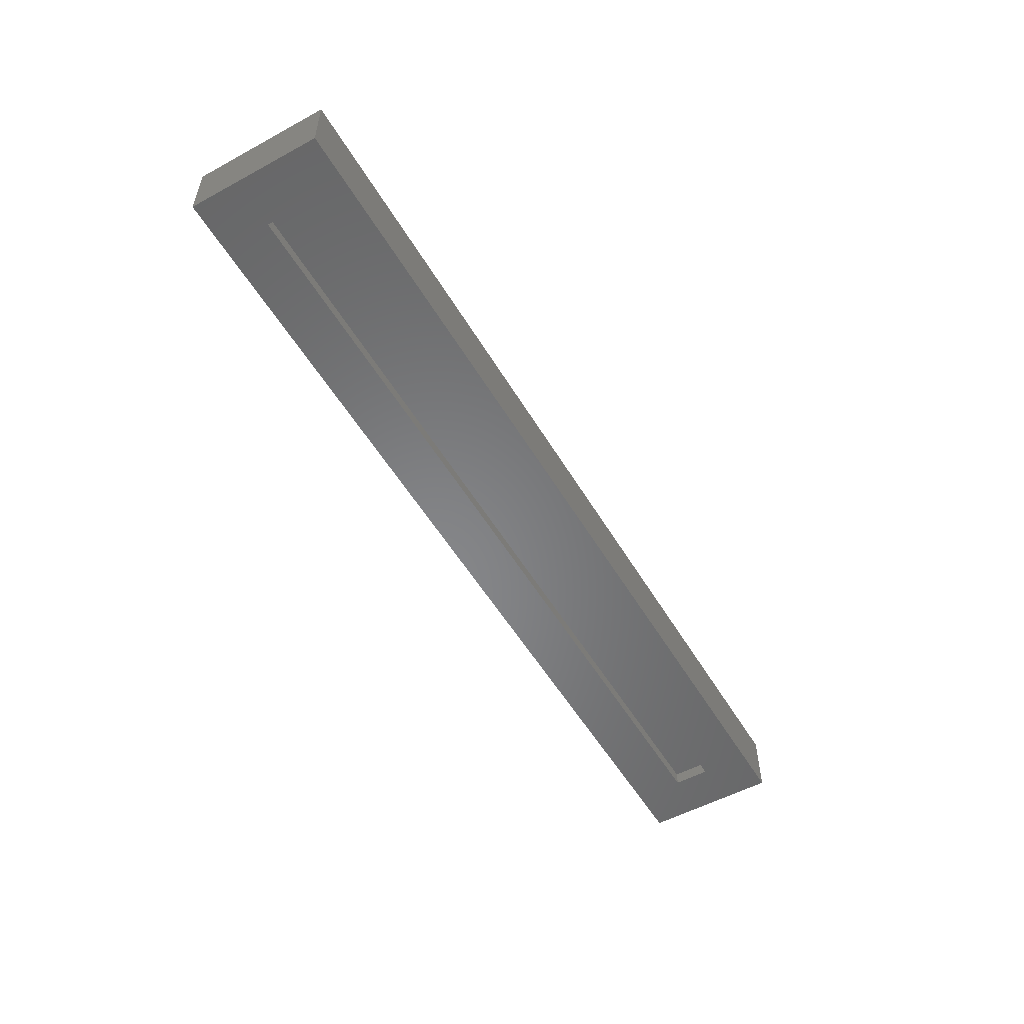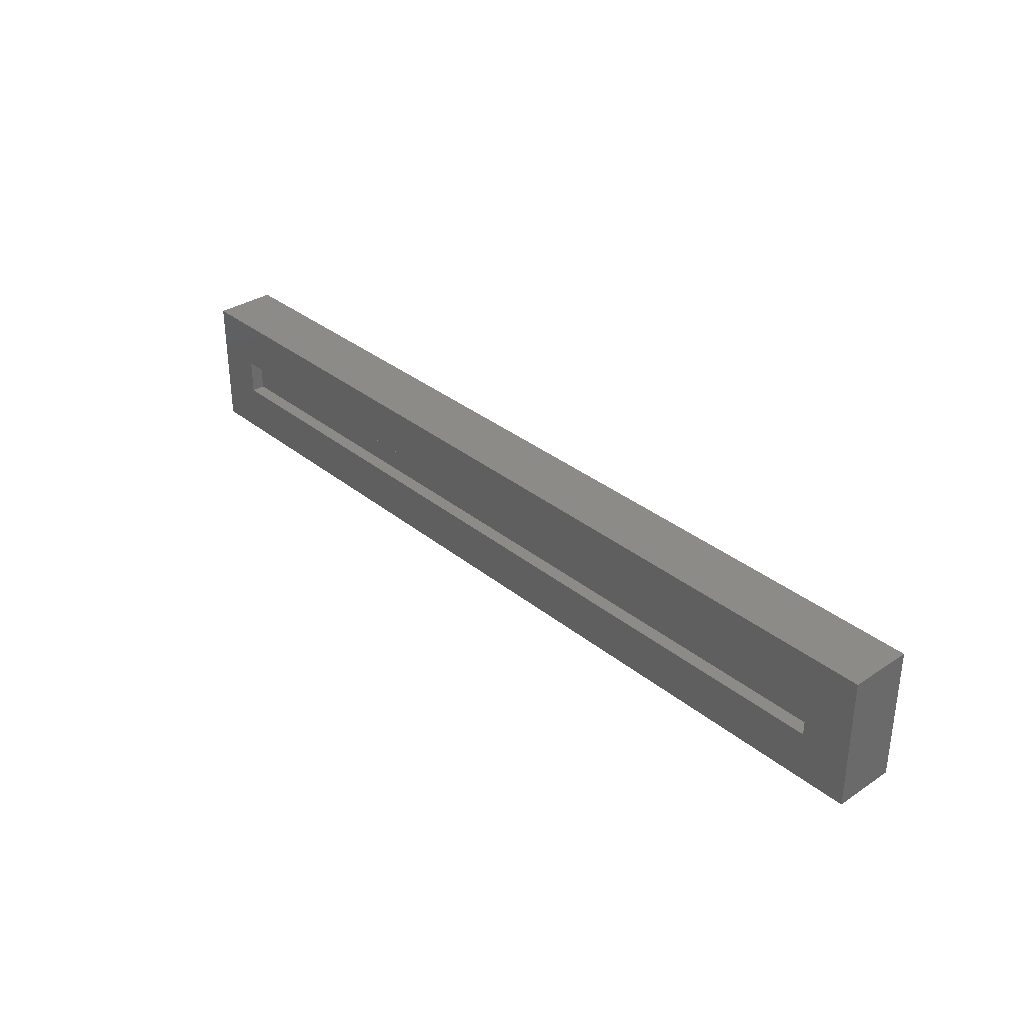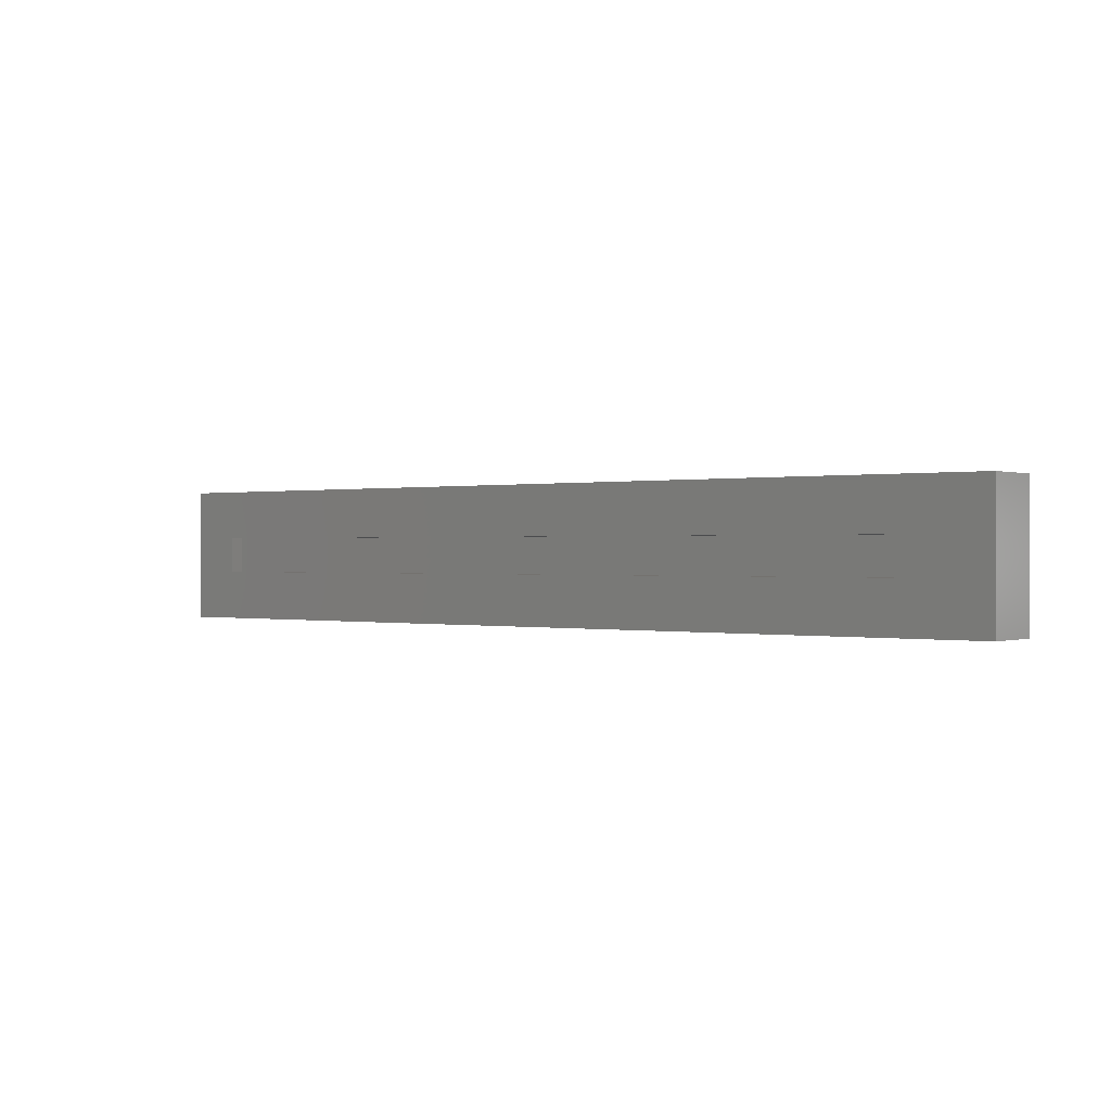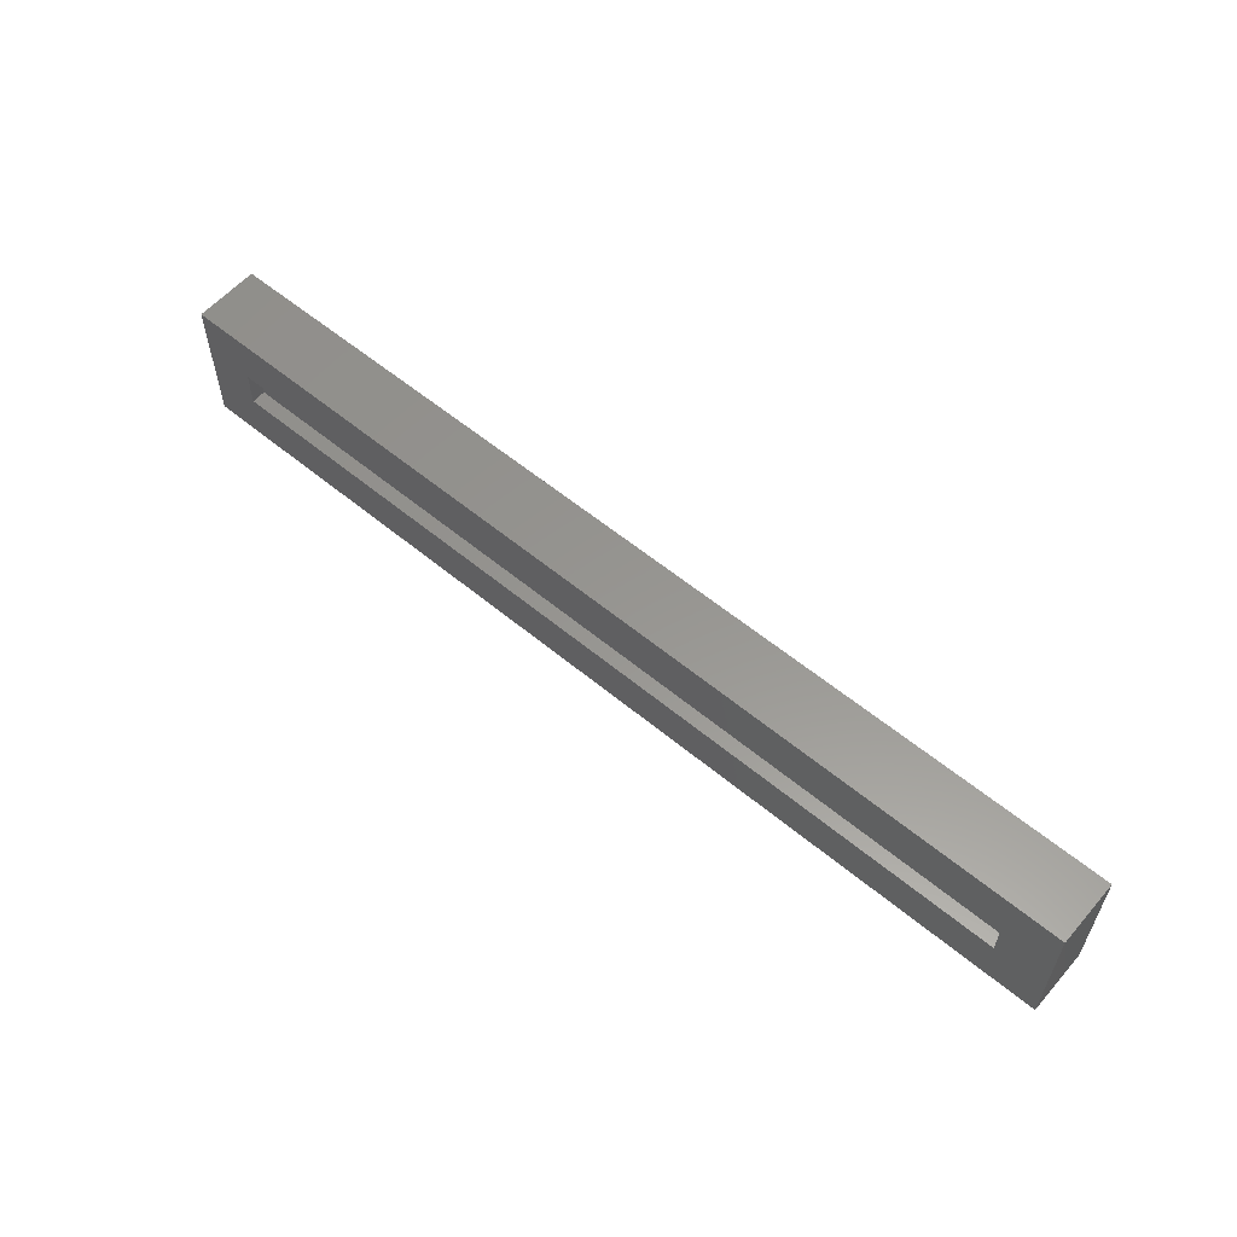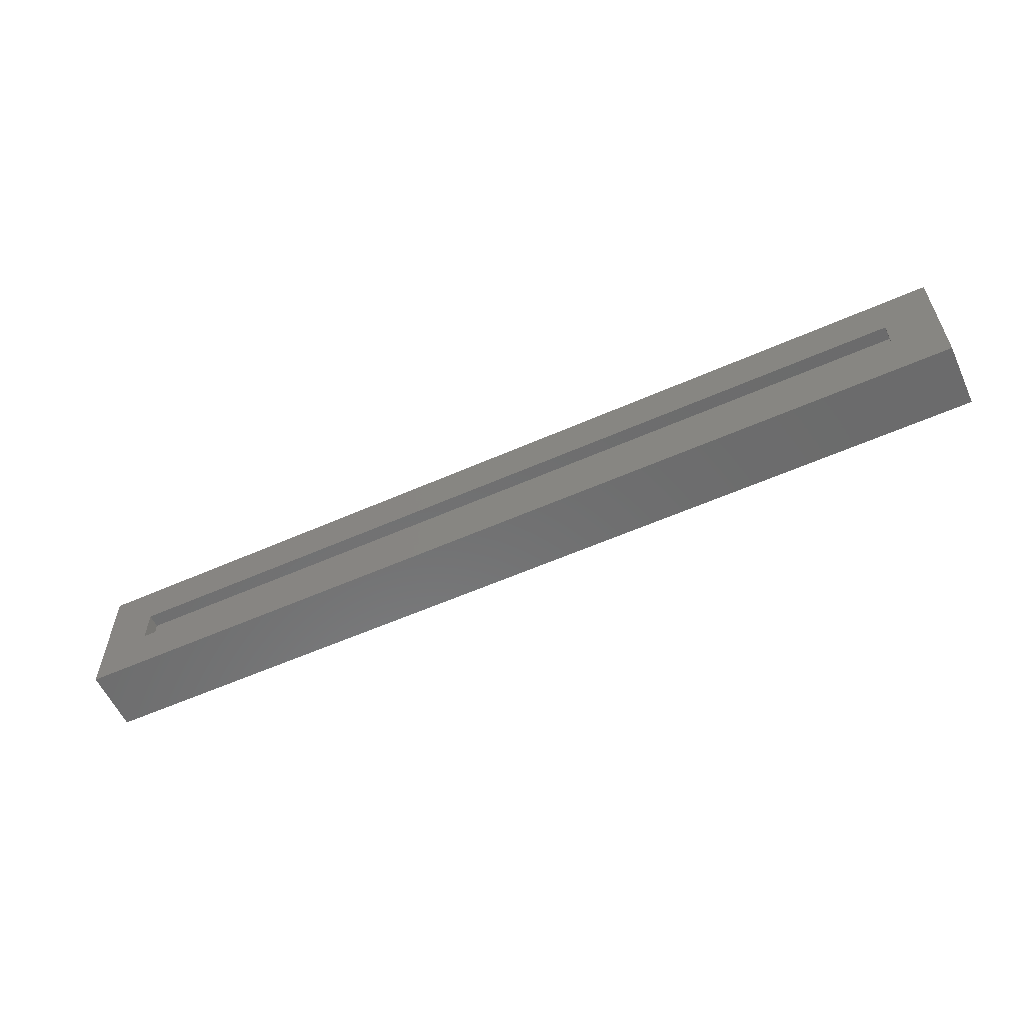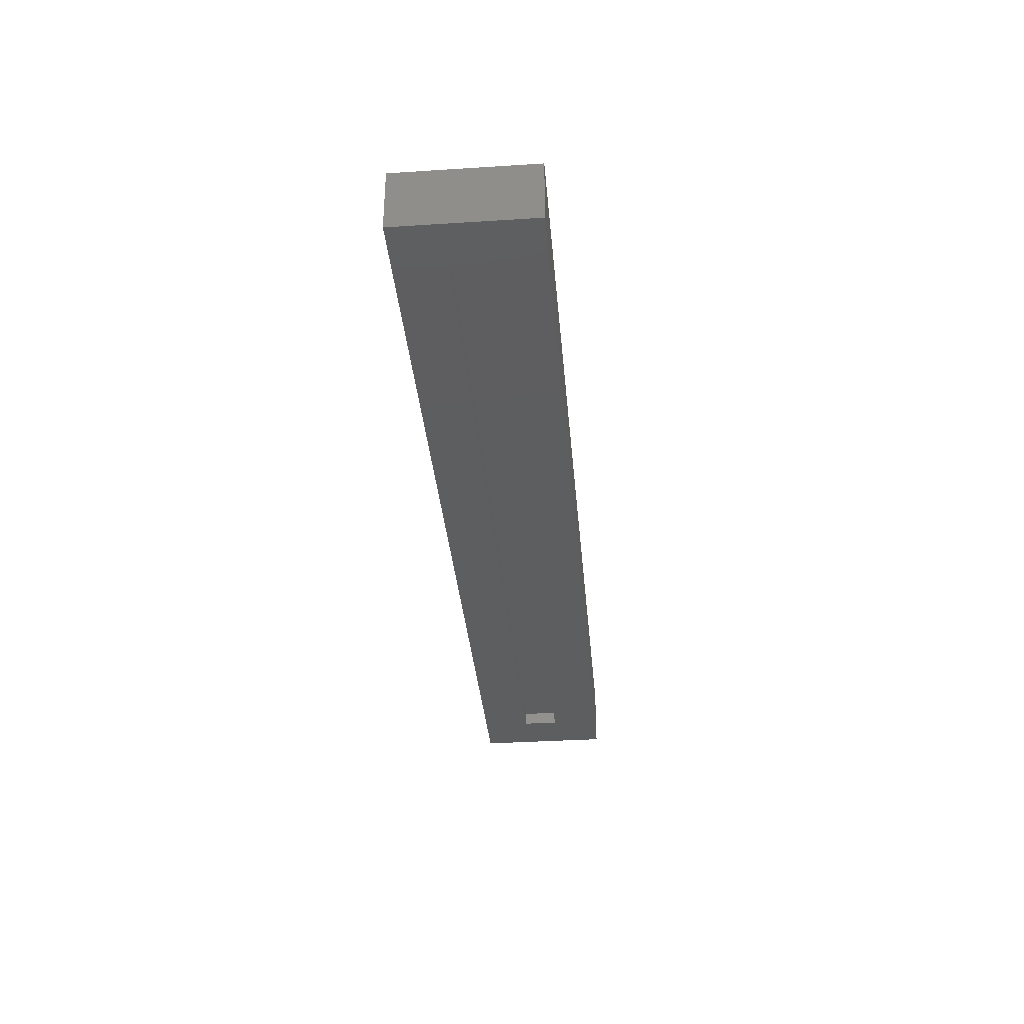
<metadata>
{"format":"stl","ext":"stl","renderer":"f3d","projection":"perspective","resolution":1024,"background":"white","views":[{"elev":-53.6,"azim":120.1,"up":"+Z"},{"elev":33.3,"azim":-132.2,"up":"+Y"},{"elev":0.1,"azim":-141.8,"up":"+Y"},{"elev":58.1,"azim":-139.4,"up":"+Y"},{"elev":-58.0,"azim":-155.4,"up":"+Y"},{"elev":-34.7,"azim":-85.1,"up":"+Z"}]}
</metadata>
<code>
# stl→obj: 16 verts, 28 faces
v -0.8125 0.1172 -0.02344
v -0.7266 0.03125 -0.02344
v -0.8125 -0.1172 -0.02344
v -0.7266 -0.03125 -0.02344
v 0.8125 -0.1172 -0.02344
v 0.7266 -0.03125 -0.02344
v 0.8125 0.1172 -0.02344
v 0.7266 0.03125 -0.02344
v -0.7266 0.03125 0.0003289
v 0.7266 0.03125 0.0003289
v -0.7266 -0.03125 0.0003289
v 0.7266 -0.03125 0.0003289
v -0.8125 0.1172 0.08627
v 0.8125 0.1172 0.08627
v -0.8125 -0.1172 0.08627
v 0.8125 -0.1172 0.08627
f 1 2 3
f 3 2 4
f 3 4 5
f 5 4 6
f 5 6 7
f 7 6 8
f 7 8 1
f 1 8 2
f 2 8 9
f 9 8 10
f 11 12 4
f 4 12 6
f 11 4 9
f 9 4 2
f 12 10 6
f 6 10 8
f 1 13 7
f 7 13 14
f 13 15 14
f 14 15 16
f 15 3 16
f 16 3 5
f 15 13 3
f 3 13 1
f 16 5 14
f 14 5 7
f 9 10 11
f 11 10 12

</code>
